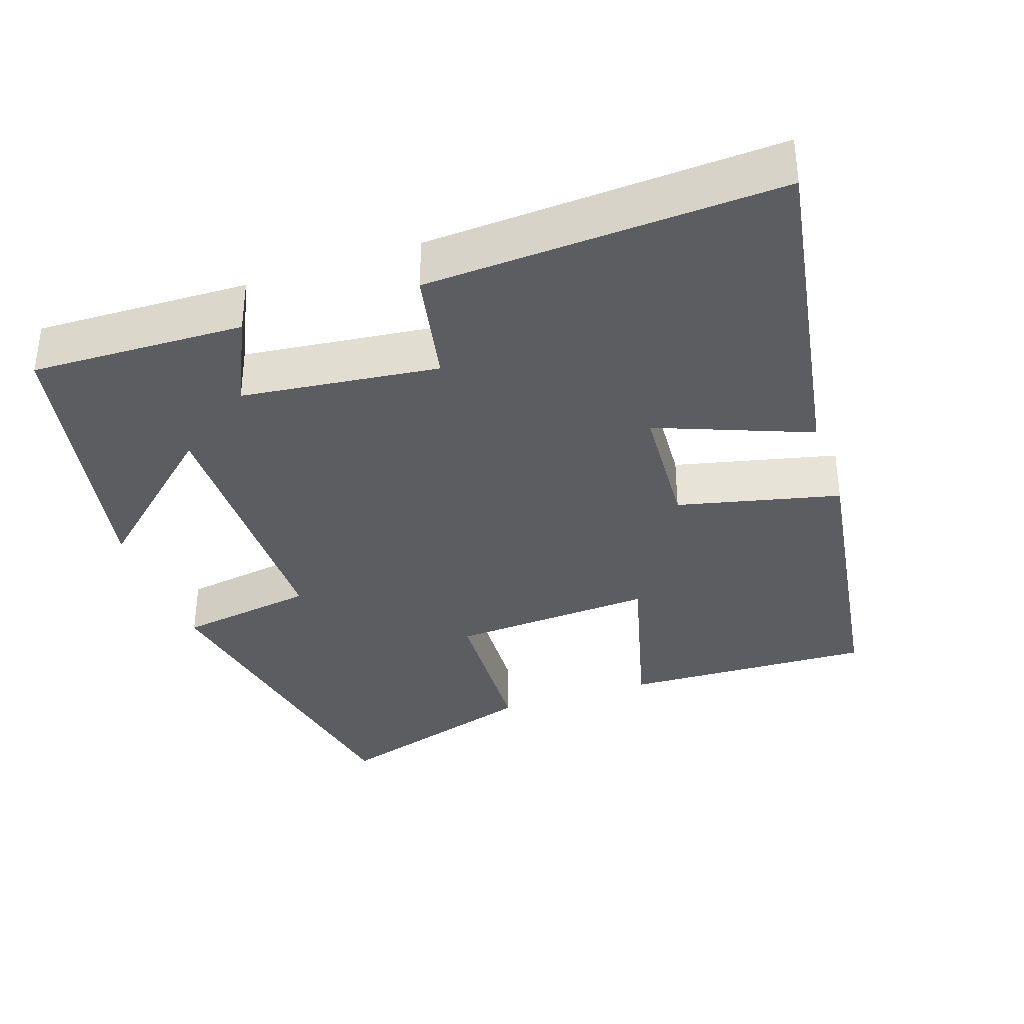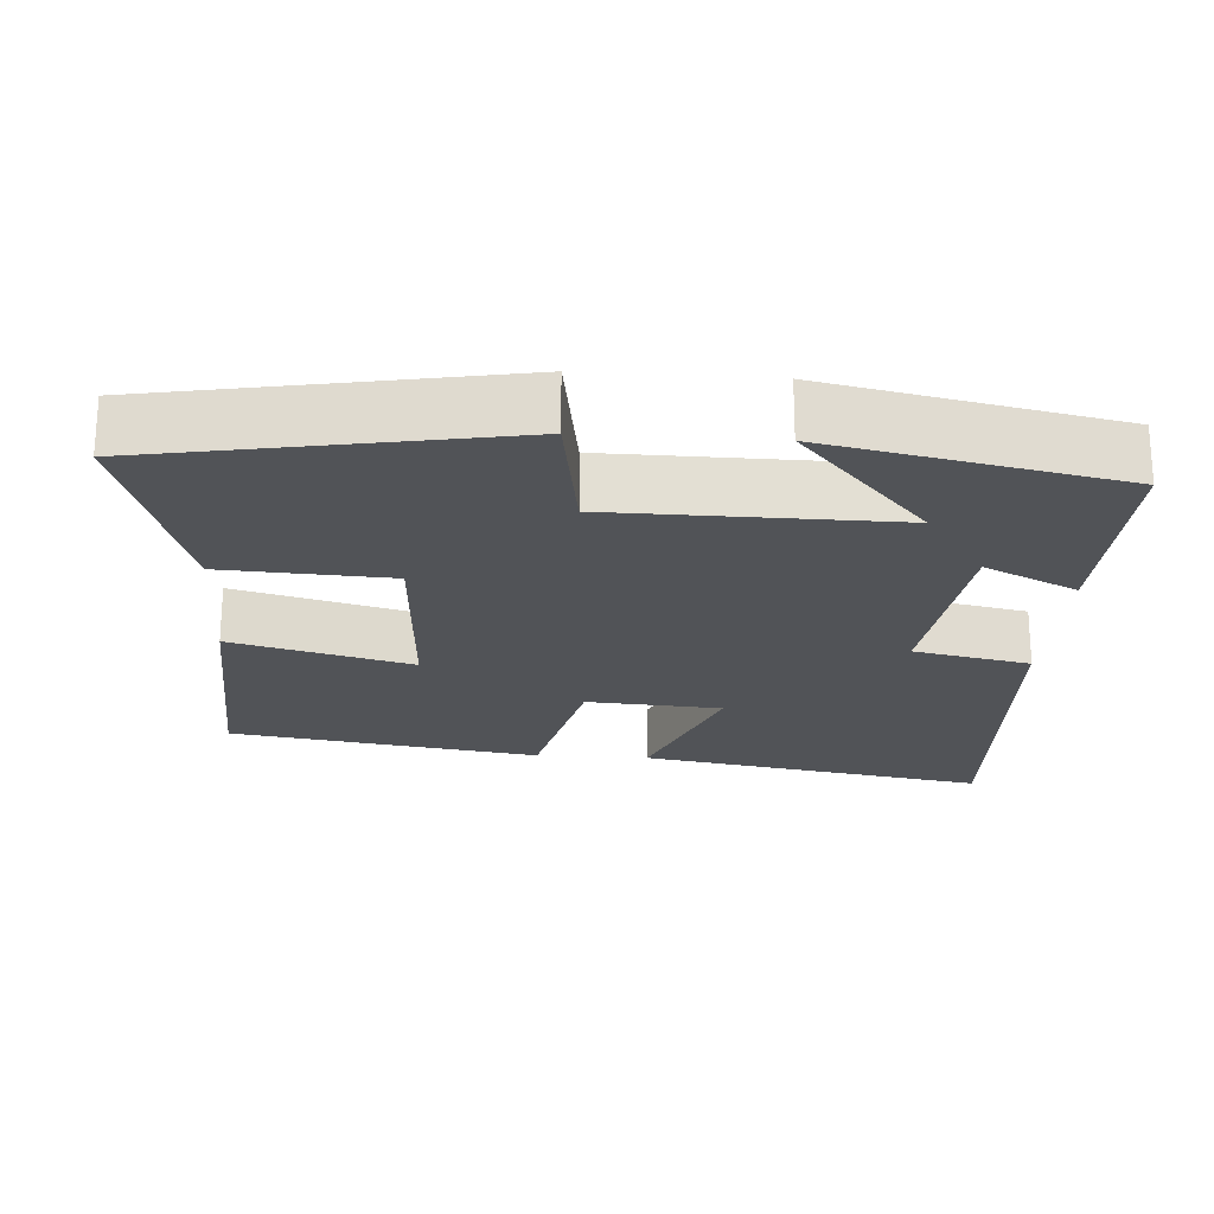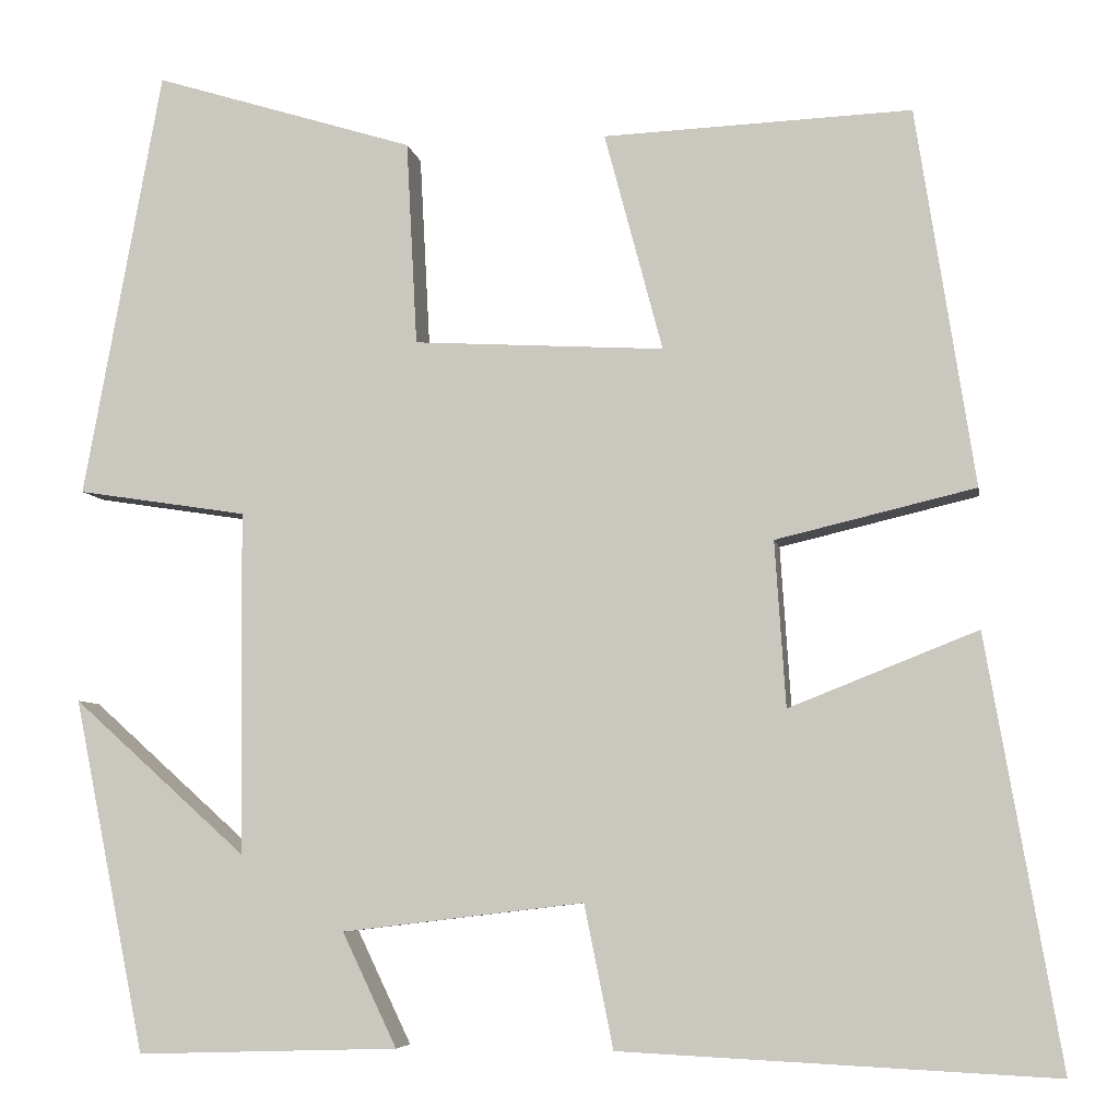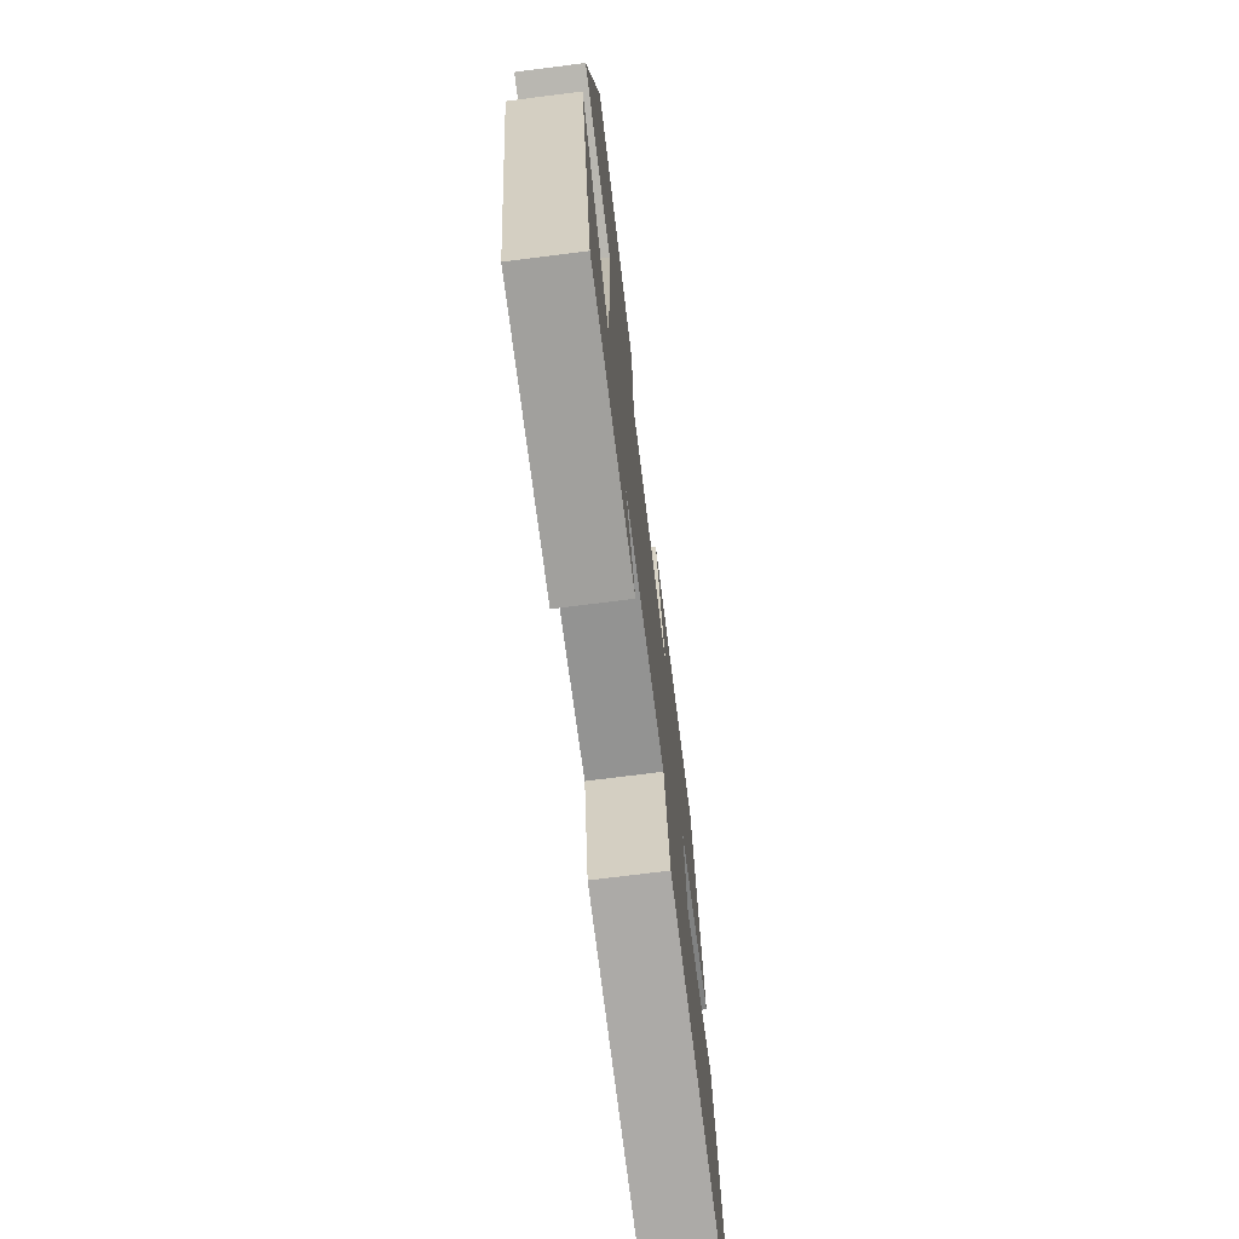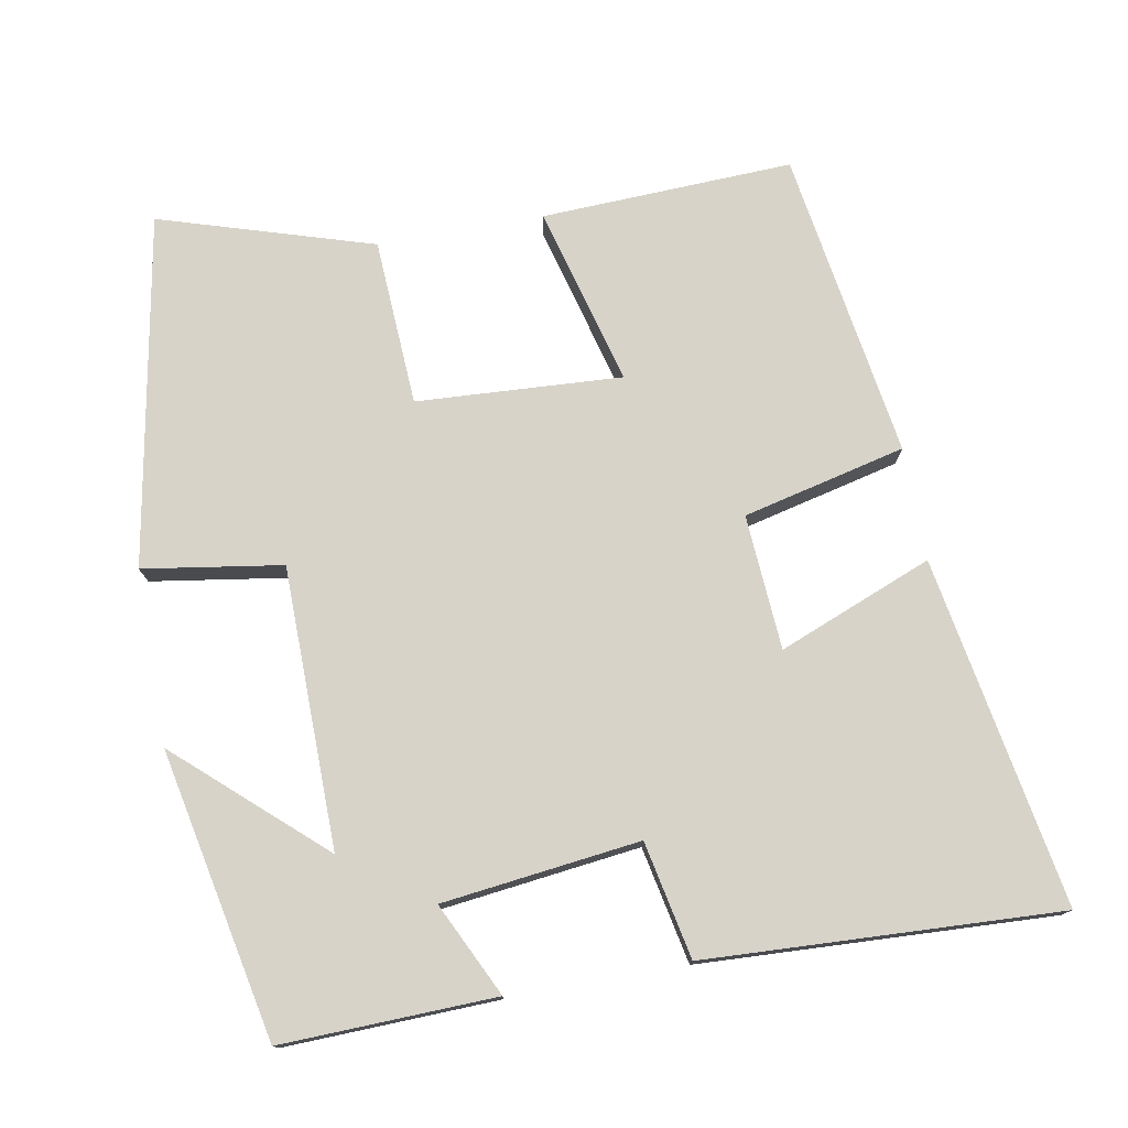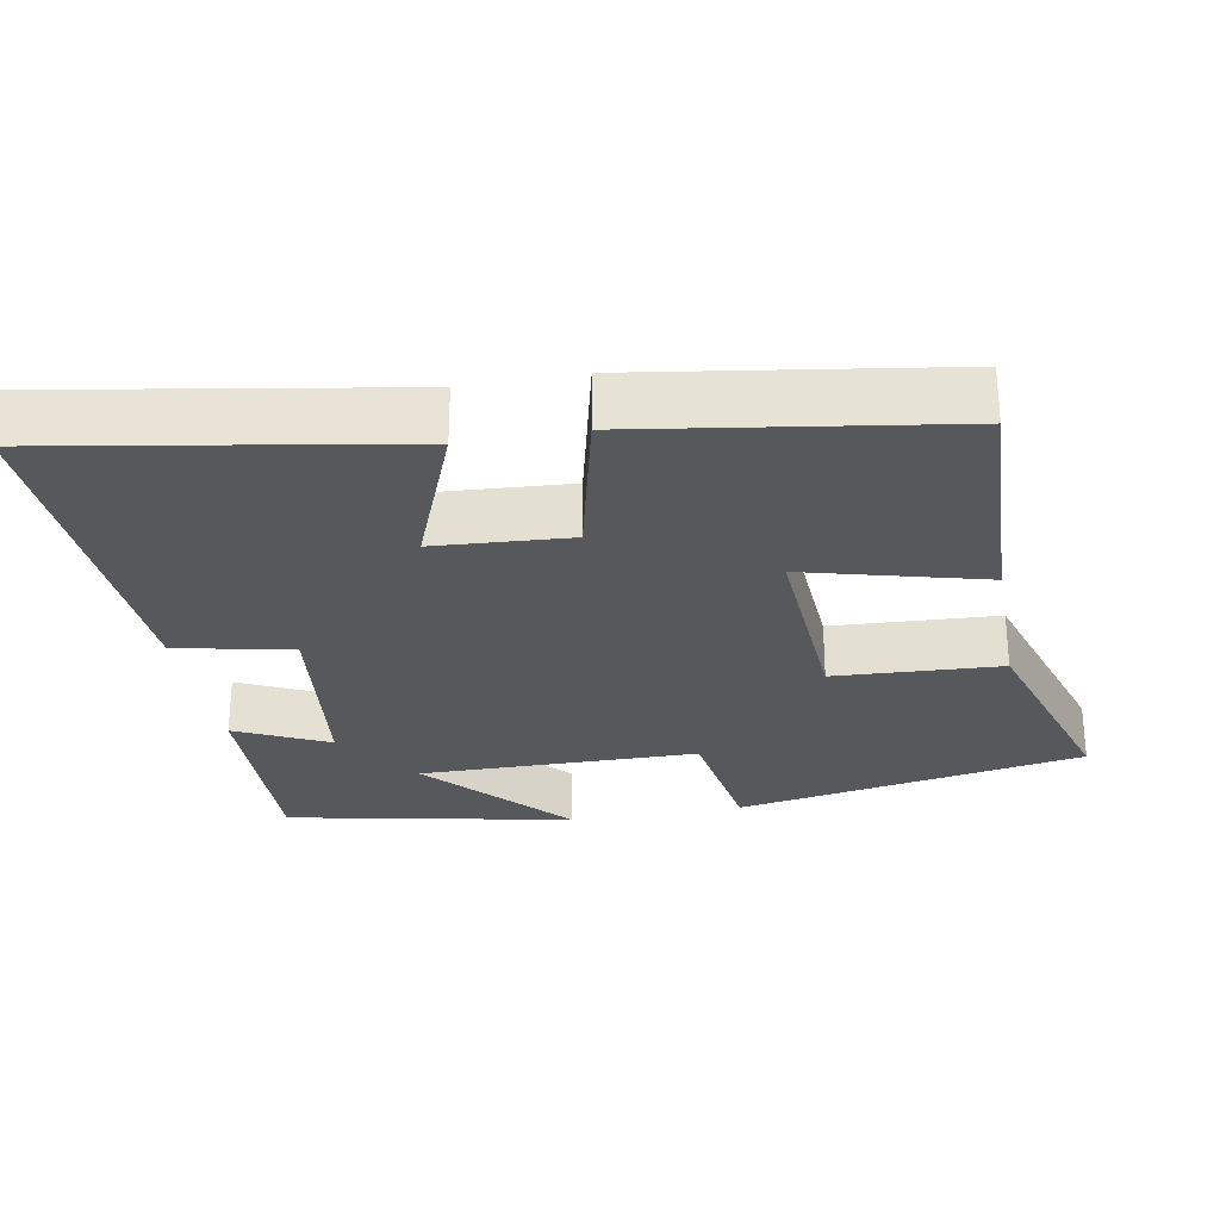
<metadata>
{"format":"obj","ext":"obj","renderer":"f3d","projection":"perspective","resolution":1024,"background":"white","views":[{"elev":-35.5,"azim":-161.0,"up":"+Y"},{"elev":-22.2,"azim":86.1,"up":"+Y"},{"elev":-6.3,"azim":-170.4,"up":"+Z"},{"elev":-73.4,"azim":97.2,"up":"+Z"},{"elev":76.2,"azim":169.7,"up":"+Y"},{"elev":-27.9,"azim":-79.6,"up":"+Y"}]}
</metadata>
<code>
v 0.421 0.07 -0.509
v 0.133 0.07 -0.5
v 0.193 0.07 -0.375
v -0.073 0.07 -0.343
v -0.105 0.07 -0.5
v -0.581 0.07 -0.523
v -0.5 0.07 -0.054
v -0.293 0.07 -0.136
v -0.281 0.07 0.046
v -0.5 0.07 0.098
v -0.436 0.07 0.514
v -0.097 0.07 0.5
v -0.161 0.07 0.259
v 0.115 0.07 0.275
v 0.127 0.07 0.5
v 0.414 0.07 0.589
v 0.5 0.07 0.116
v 0.313 0.07 0.087
v 0.309 0.07 -0.291
v 0.5 0.07 -0.12
v 0.421 0 -0.509
v 0.133 0 -0.5
v 0.193 0 -0.375
v -0.073 0 -0.343
v -0.105 0 -0.5
v -0.581 0 -0.523
v -0.5 0 -0.054
v -0.293 0 -0.136
v -0.281 0 0.046
v -0.5 0 0.098
v -0.436 0 0.514
v -0.097 0 0.5
v -0.161 0 0.259
v 0.115 0 0.275
v 0.127 0 0.5
v 0.414 0 0.589
v 0.5 0 0.116
v 0.313 0 0.087
v 0.309 0 -0.291
v 0.5 0 -0.12
f 19 20 1 2
f 16 17 18
f 15 16 18
f 14 15 18
f 13 14 18 19
f 11 12 13
f 10 11 13
f 9 10 13
f 8 9 13 19
f 6 7 8
f 5 6 8
f 4 5 8
f 3 4 8 19
f 2 3 19
f 22 21 40 39
f 38 37 36
f 38 36 35
f 38 35 34
f 39 38 34 33
f 33 32 31
f 33 31 30
f 33 30 29
f 39 33 29 28
f 28 27 26
f 28 26 25
f 28 25 24
f 39 28 24 23
f 39 23 22
f 1 21 22 2
f 2 22 23 3
f 3 23 24 4
f 4 24 25 5
f 5 25 26 6
f 6 26 27 7
f 7 27 28 8
f 8 28 29 9
f 9 29 30 10
f 10 30 31 11
f 11 31 32 12
f 12 32 33 13
f 13 33 34 14
f 14 34 35 15
f 15 35 36 16
f 16 36 37 17
f 17 37 38 18
f 18 38 39 19
f 19 39 40 20
f 20 40 21 1

</code>
